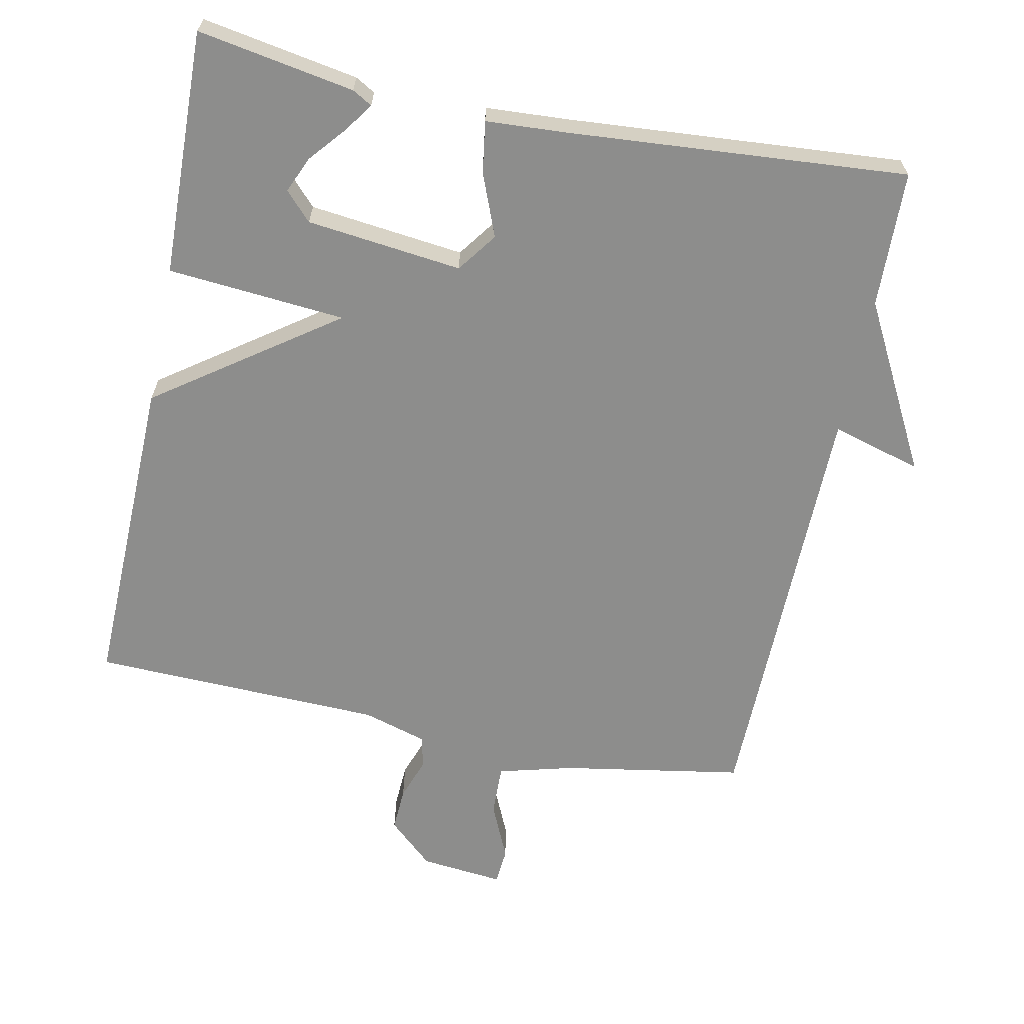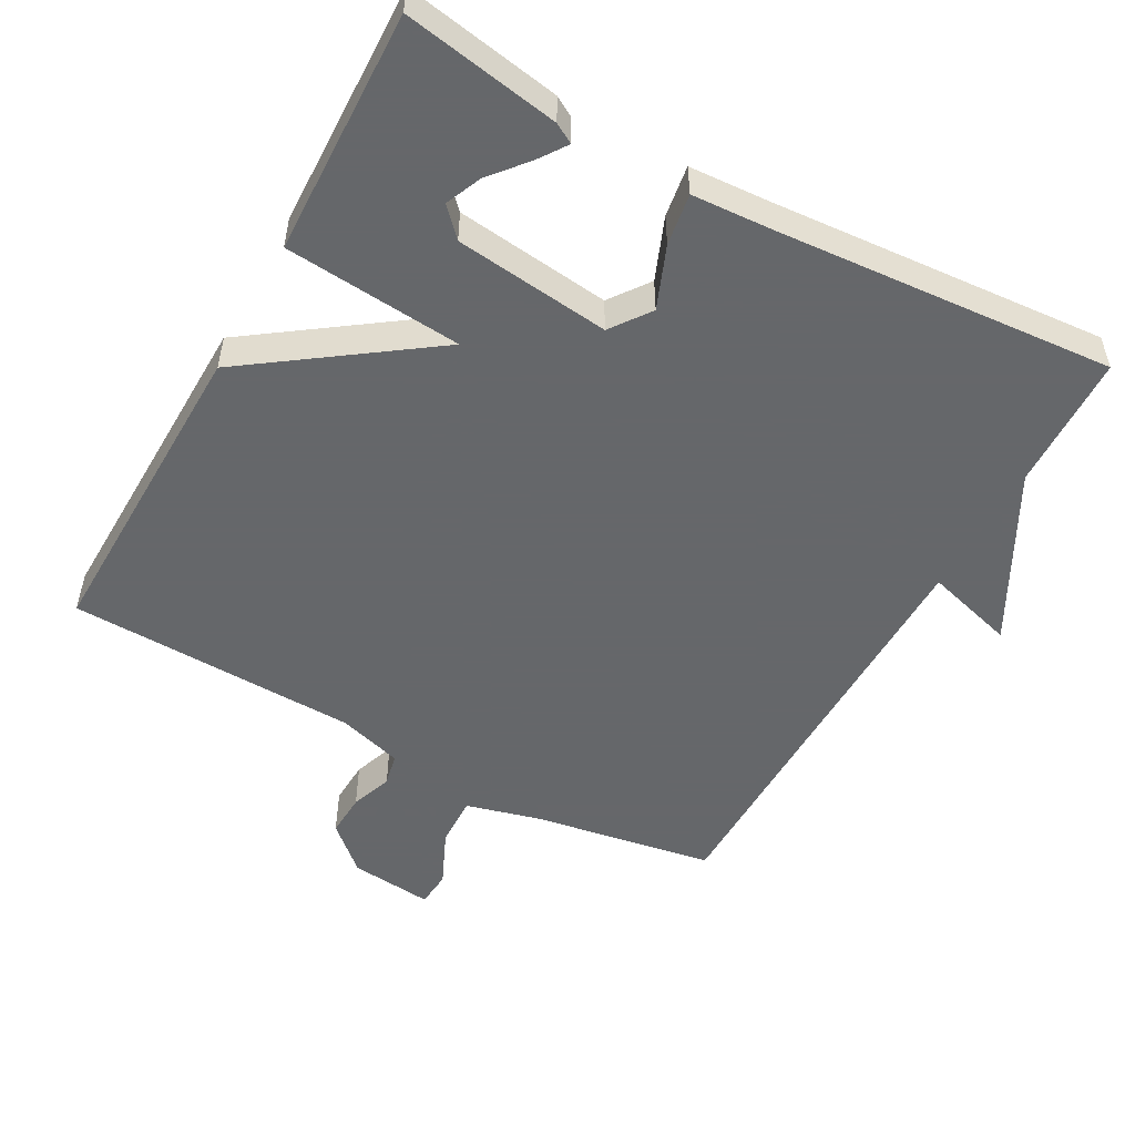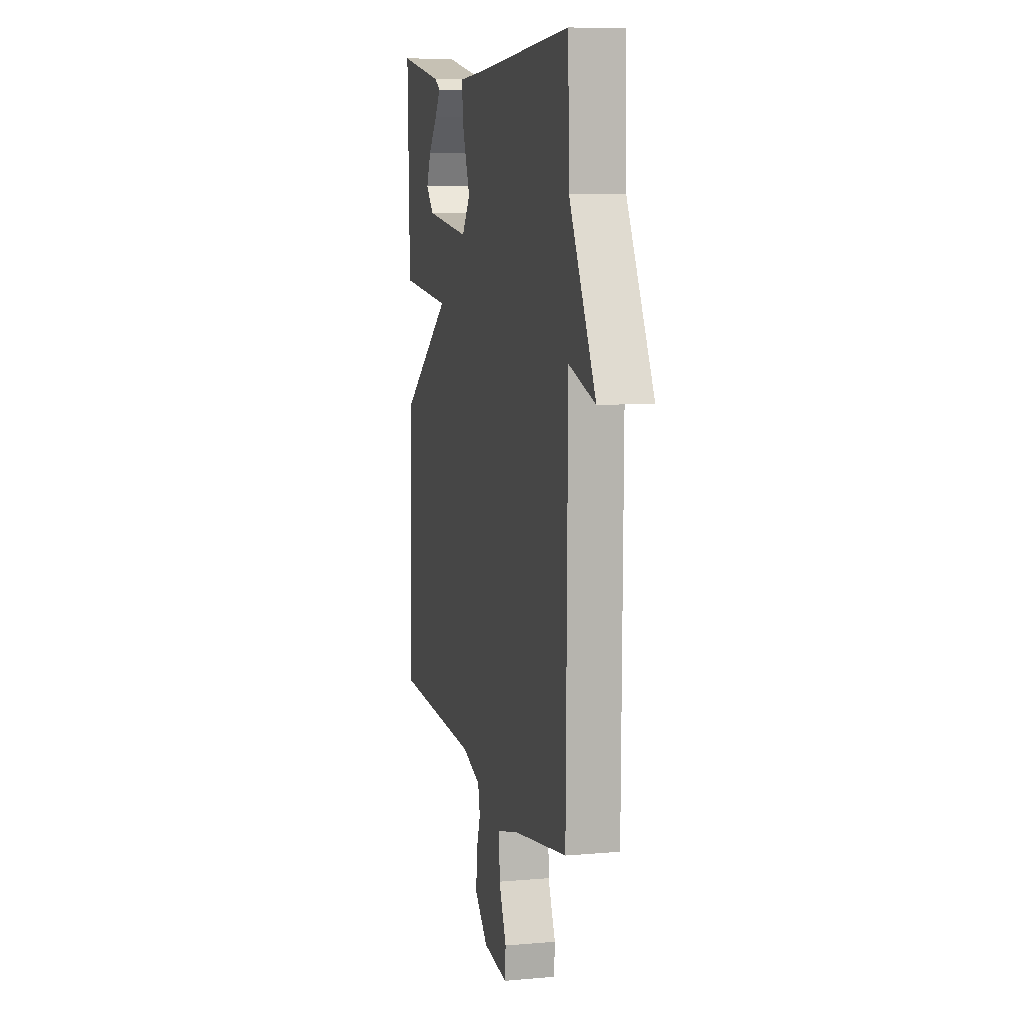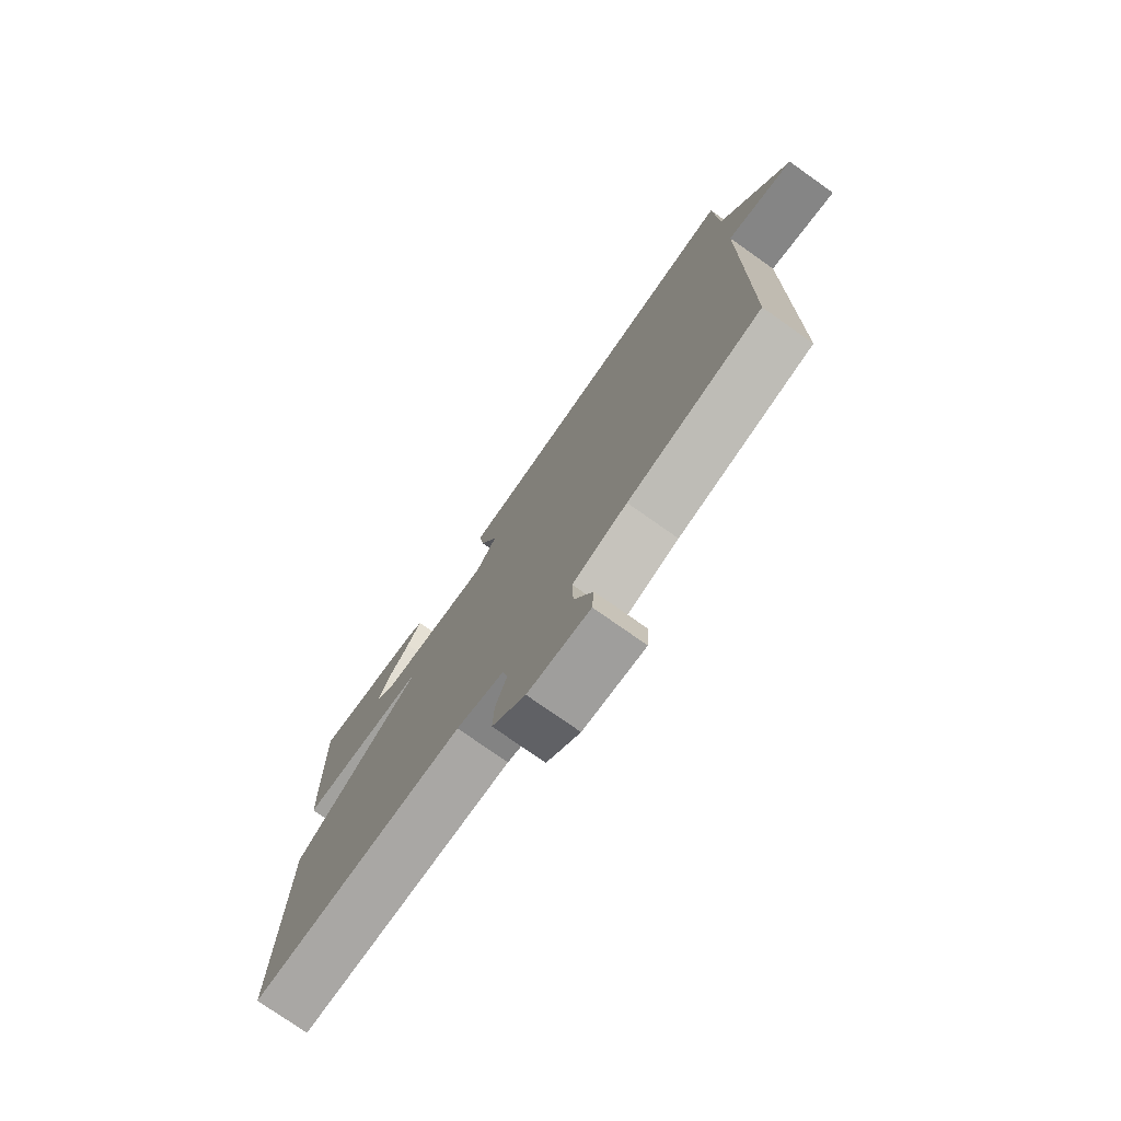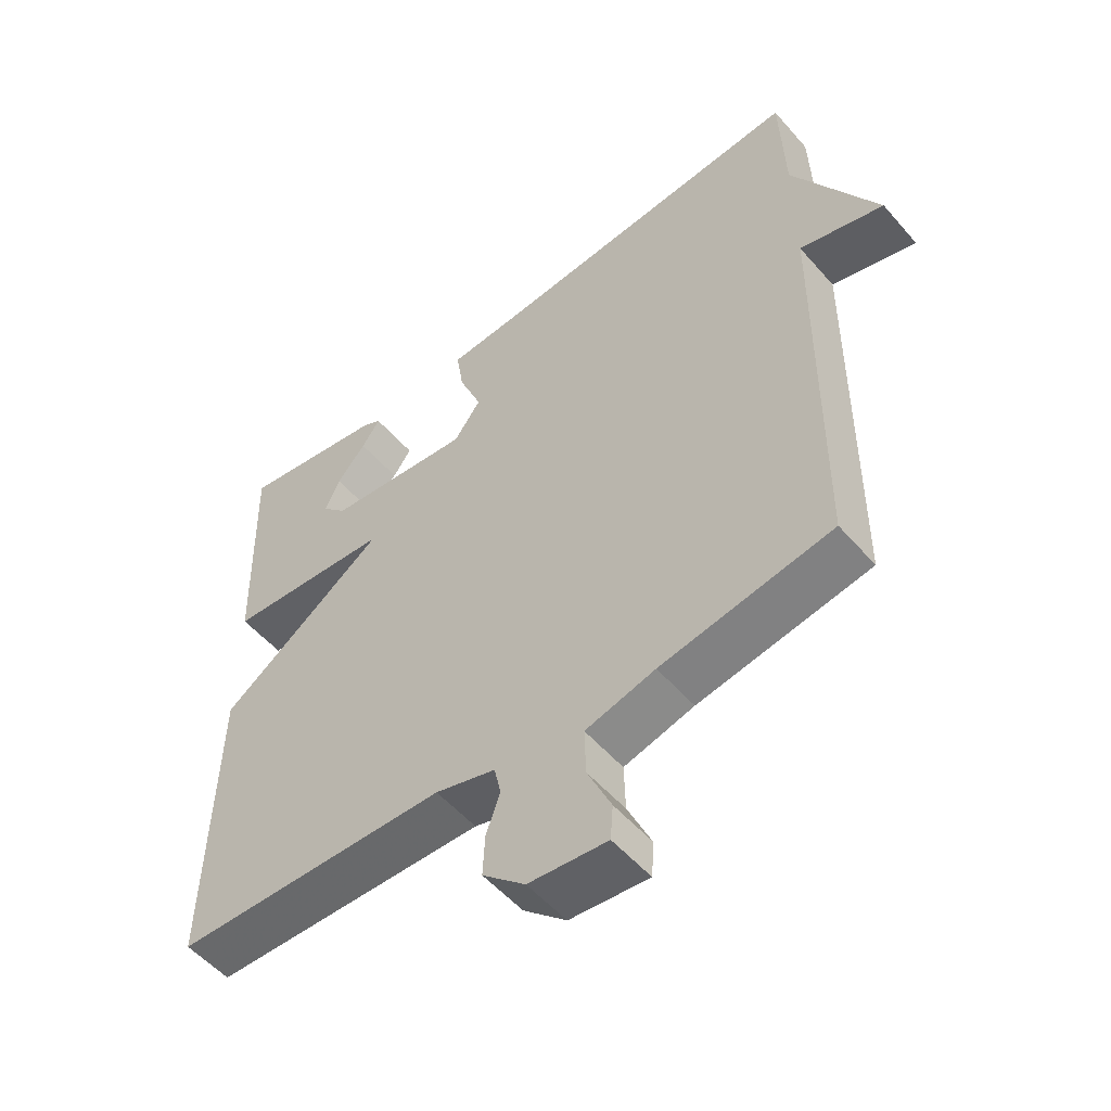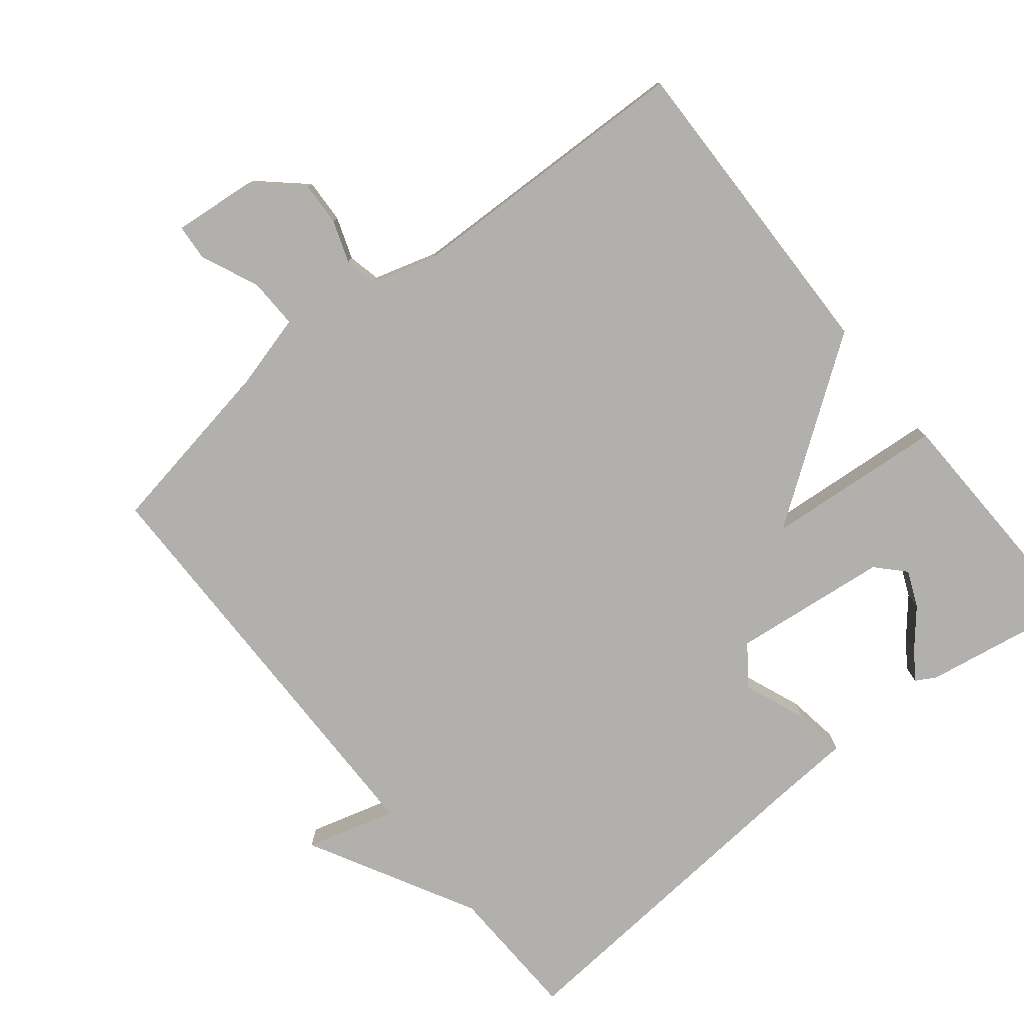
<metadata>
{"format":"obj","ext":"obj","renderer":"f3d","projection":"perspective","resolution":1024,"background":"white","views":[{"elev":-64.5,"azim":-11.6,"up":"+Y"},{"elev":-52.0,"azim":-28.9,"up":"+Y"},{"elev":8.7,"azim":76.7,"up":"+Z"},{"elev":-76.3,"azim":54.8,"up":"+Z"},{"elev":-53.8,"azim":40.0,"up":"+Z"},{"elev":-78.6,"azim":-141.1,"up":"+Y"}]}
</metadata>
<code>
v -0.5 0.07 0.5
v -0.279 0.07 0.462
v -0.251 0.07 0.446
v -0.279 0.07 0.406
v -0.323 0.07 0.354
v -0.345 0.07 0.303
v -0.308 0.07 0.264
v -0.088 0.07 0.239
v -0.047 0.07 0.295
v -0.082 0.07 0.383
v -0.093 0.07 0.456
v 0.022 0.07 0.463
v 0.5 0.07 0.5
v 0.506 0.07 0.307
v 0.633 0.07 0.071
v 0.506 0.07 0.107
v 0.5 0.07 -0.5
v 0.243 0.07 -0.544
v 0.138 0.07 -0.572
v 0.14 0.07 -0.644
v 0.176 0.07 -0.724
v 0.172 0.07 -0.776
v 0.054 0.07 -0.764
v -0.01 0.07 -0.706
v -0.007 0.07 -0.644
v 0.014 0.07 -0.585
v 0.004 0.07 -0.539
v -0.087 0.07 -0.512
v -0.5 0.07 -0.5
v -0.49 0.07 -0.047
v -0.238 0.07 0.132
v -0.49 0.07 0.153
v -0.5 0 0.5
v -0.279 0 0.462
v -0.251 0 0.446
v -0.279 0 0.406
v -0.323 0 0.354
v -0.345 0 0.303
v -0.308 0 0.264
v -0.088 0 0.239
v -0.047 0 0.295
v -0.082 0 0.383
v -0.093 0 0.456
v 0.022 0 0.463
v 0.5 0 0.5
v 0.506 0 0.307
v 0.633 0 0.071
v 0.506 0 0.107
v 0.5 0 -0.5
v 0.243 0 -0.544
v 0.138 0 -0.572
v 0.14 0 -0.644
v 0.176 0 -0.724
v 0.172 0 -0.776
v 0.054 0 -0.764
v -0.01 0 -0.706
v -0.007 0 -0.644
v 0.014 0 -0.585
v 0.004 0 -0.539
v -0.087 0 -0.512
v -0.5 0 -0.5
v -0.49 0 -0.047
v -0.238 0 0.132
v -0.49 0 0.153
f 31 32 1
f 28 29 30 31
f 27 28 31
f 24 25 26
f 23 24 26
f 22 23 26
f 21 22 26
f 20 21 26
f 19 20 26 27
f 18 19 27 31
f 16 17 18 31
f 14 15 16
f 12 13 14 16
f 11 12 16
f 10 11 16
f 9 10 16
f 8 9 16
f 7 8 16 31
f 3 4 5
f 2 3 5
f 1 2 5
f 1 5 6
f 31 1 6
f 6 7 31
f 33 64 63
f 63 62 61 60
f 63 60 59
f 58 57 56
f 58 56 55
f 58 55 54
f 58 54 53
f 58 53 52
f 59 58 52 51
f 63 59 51 50
f 63 50 49 48
f 48 47 46
f 48 46 45 44
f 48 44 43
f 48 43 42
f 48 42 41
f 48 41 40
f 63 48 40 39
f 37 36 35
f 37 35 34
f 37 34 33
f 38 37 33
f 38 33 63
f 63 39 38
f 1 33 34 2
f 2 34 35 3
f 3 35 36 4
f 4 36 37 5
f 5 37 38 6
f 6 38 39 7
f 7 39 40 8
f 8 40 41 9
f 9 41 42 10
f 10 42 43 11
f 11 43 44 12
f 12 44 45 13
f 13 45 46 14
f 14 46 47 15
f 15 47 48 16
f 16 48 49 17
f 17 49 50 18
f 18 50 51 19
f 19 51 52 20
f 20 52 53 21
f 21 53 54 22
f 22 54 55 23
f 23 55 56 24
f 24 56 57 25
f 25 57 58 26
f 26 58 59 27
f 27 59 60 28
f 28 60 61 29
f 29 61 62 30
f 30 62 63 31
f 31 63 64 32
f 32 64 33 1

</code>
